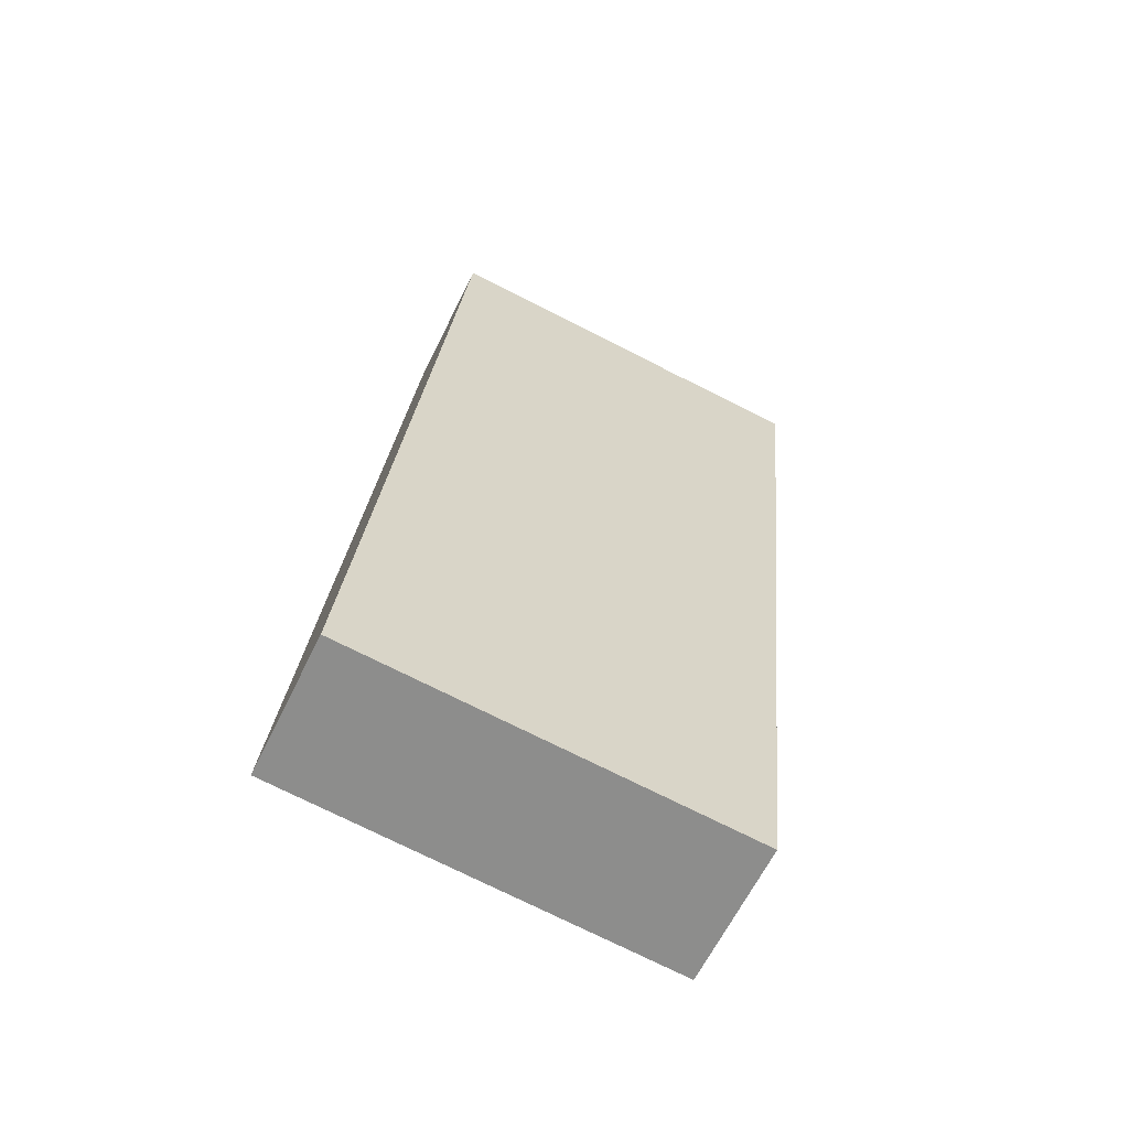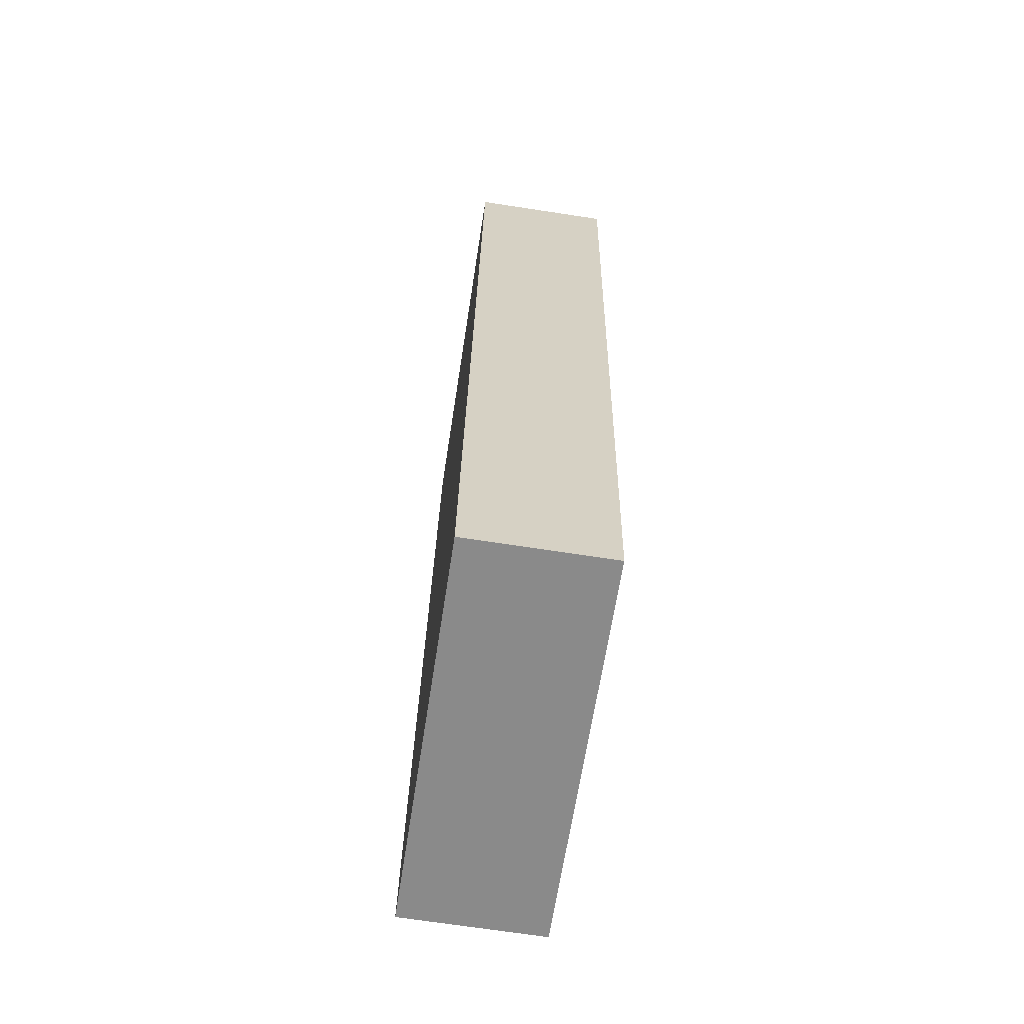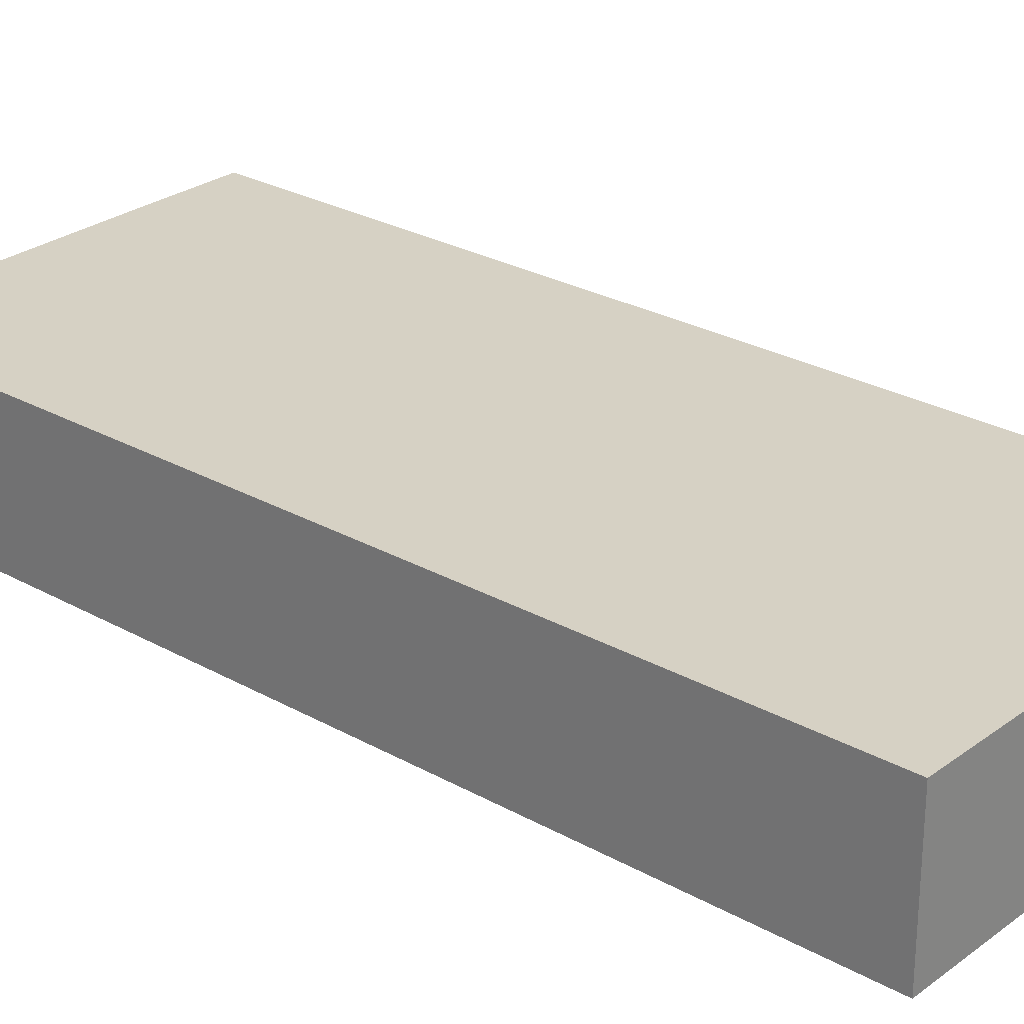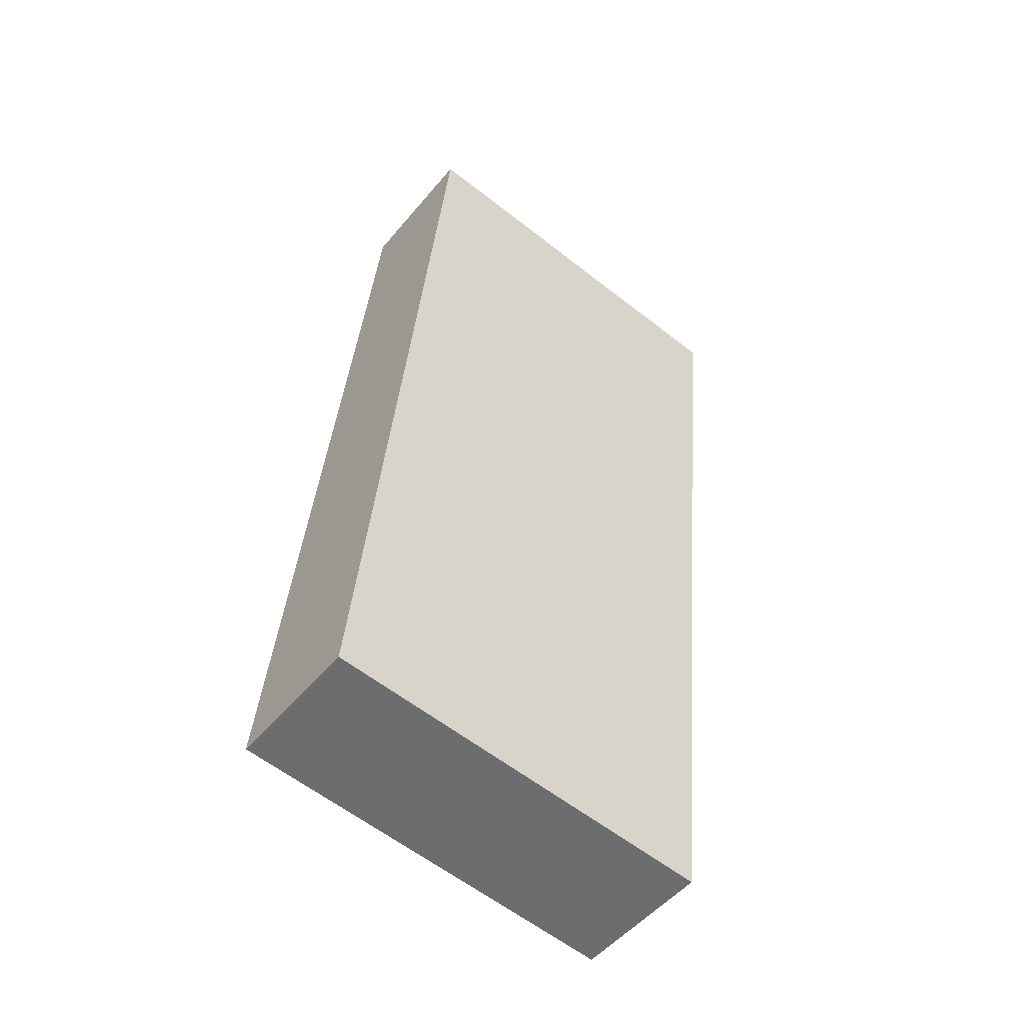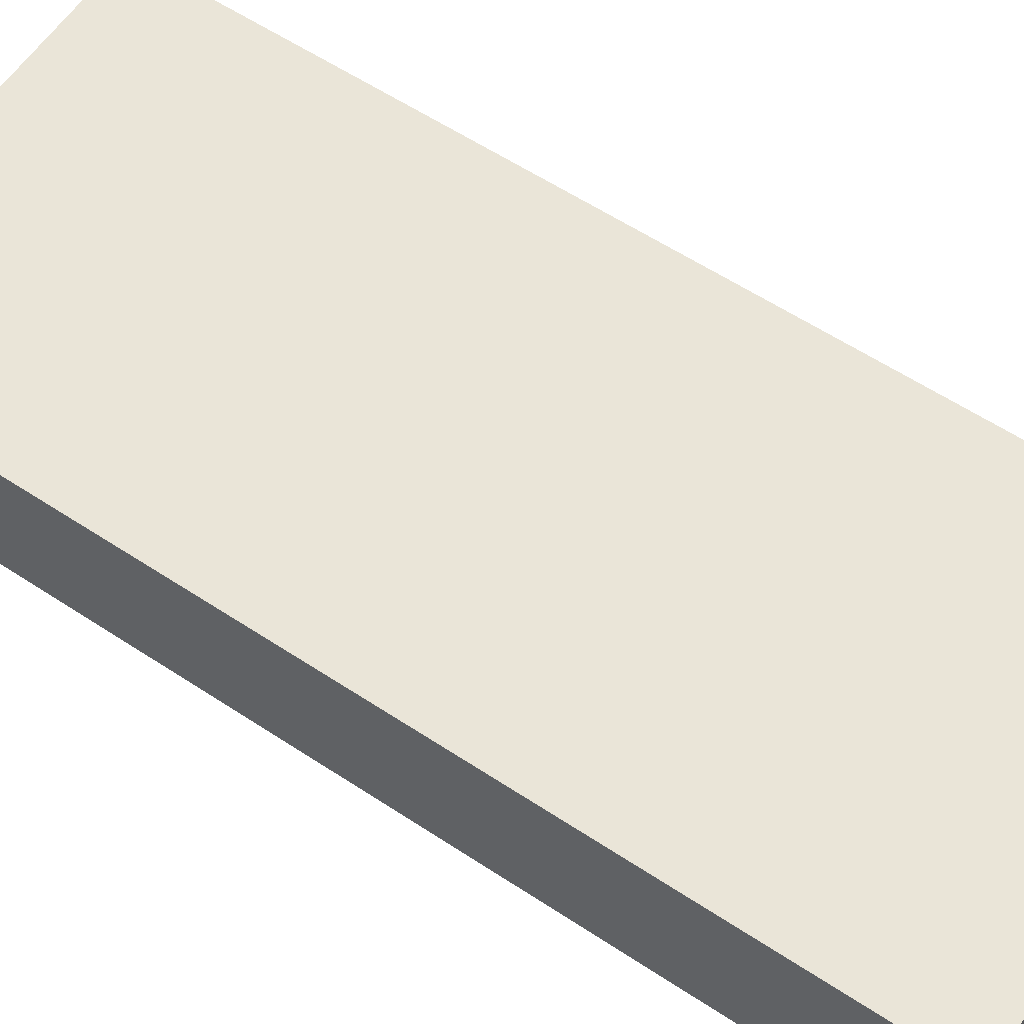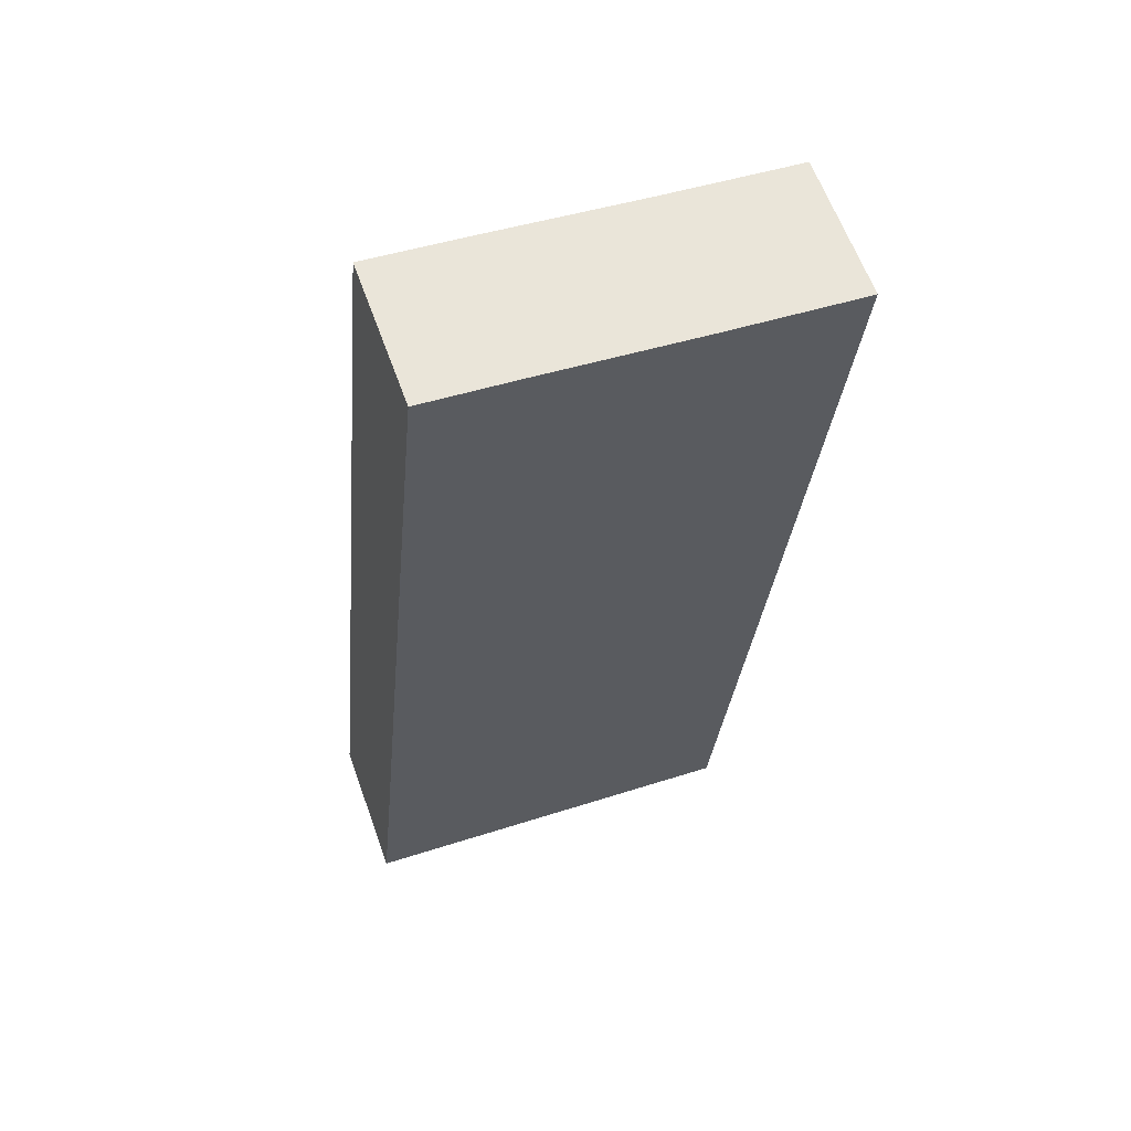
<metadata>
{"format":"obj","ext":"obj","renderer":"f3d","projection":"perspective","resolution":1024,"background":"white","views":[{"elev":-62.7,"azim":-25.9,"up":"+Z"},{"elev":-69.4,"azim":81.3,"up":"+Z"},{"elev":26.6,"azim":136.9,"up":"+Y"},{"elev":-50.8,"azim":-38.2,"up":"+Z"},{"elev":59.5,"azim":-50.4,"up":"+Y"},{"elev":62.3,"azim":-19.8,"up":"+Z"}]}
</metadata>
<code>
v  5.06 3.906 25.28
v  0.489 3.906 5.037
v  2.459 3.906 25.55
v  0 3.906 2.392e-16
v  10.81 3.906 -1.09
v  9.479 3.906 24.76
v  13.29 3.906 24.36
v  13.29 -1.492e-15 24.36
v  10.81 6.674e-17 -1.09
v  0 0 0
v  2.459 -1.565e-15 25.55
v  0.489 -3.084e-16 5.037
v  5.06 -1.548e-15 25.28
v  9.479 -1.516e-15 24.76
g defaultobject
f 1 2 3
f 2 1 4
f 4 1 5
f 5 1 6
f 5 6 7
f 8 5 7
f 5 8 9
f 9 4 5
f 4 9 10
f 2 11 3
f 11 2 12
f 12 2 4
f 12 4 10
f 11 1 3
f 1 11 13
f 1 13 6
f 6 13 14
f 6 14 7
f 7 14 8
f 12 13 11
f 13 12 14
f 14 12 8
f 8 12 9
f 9 12 10

</code>
